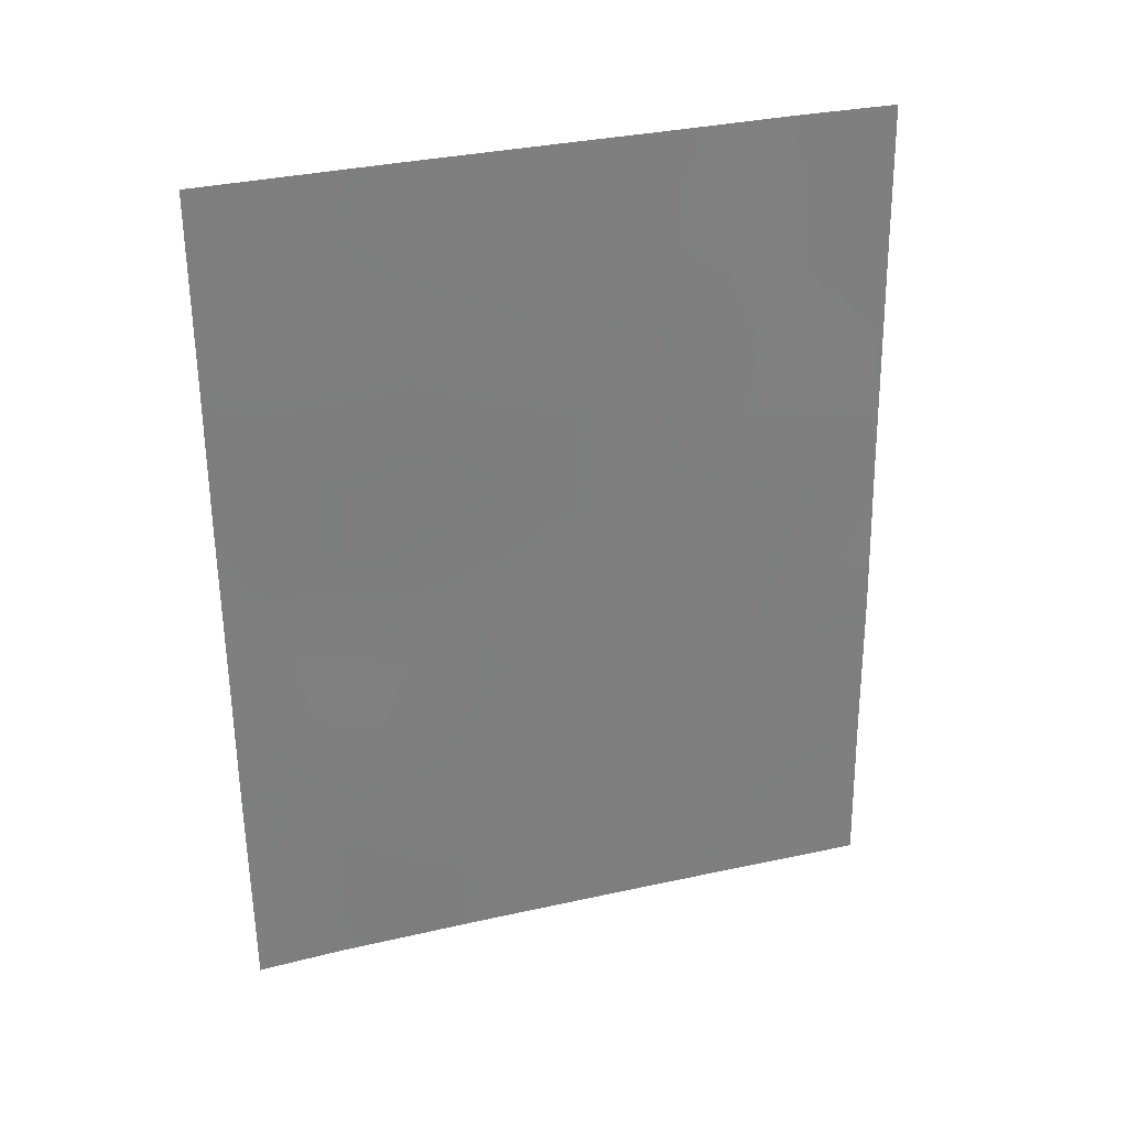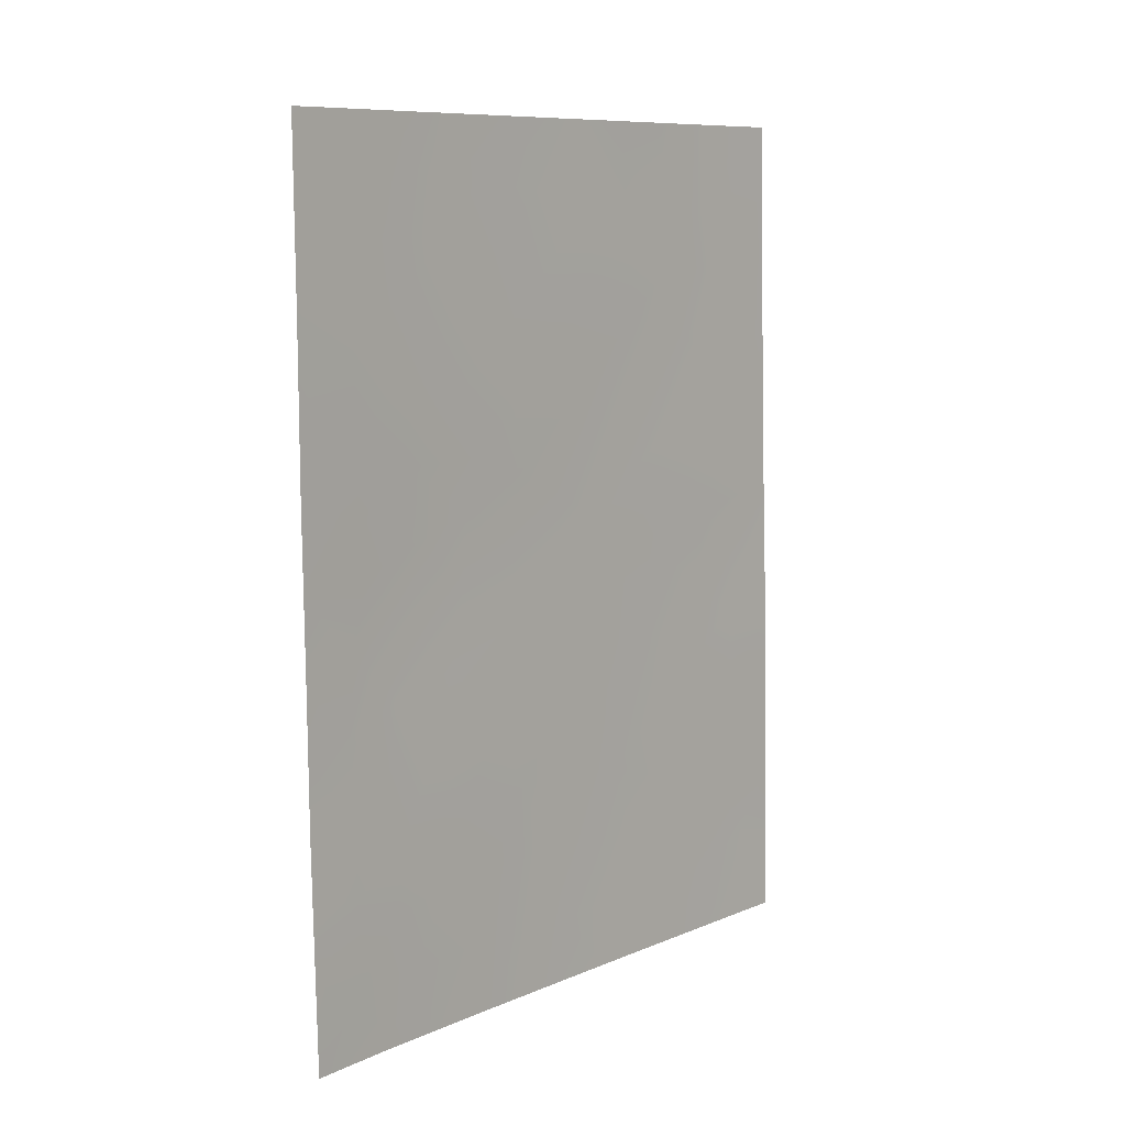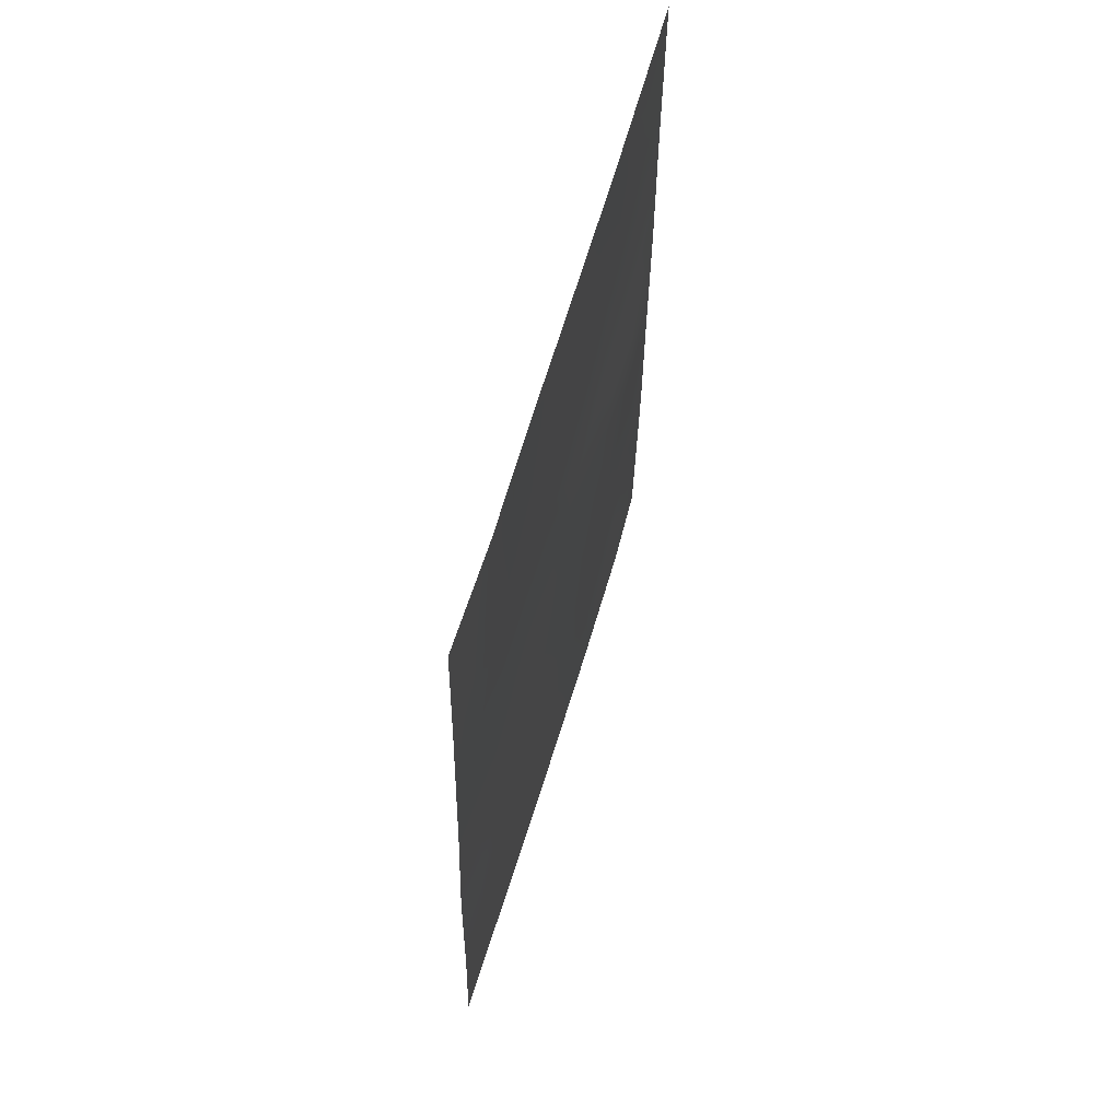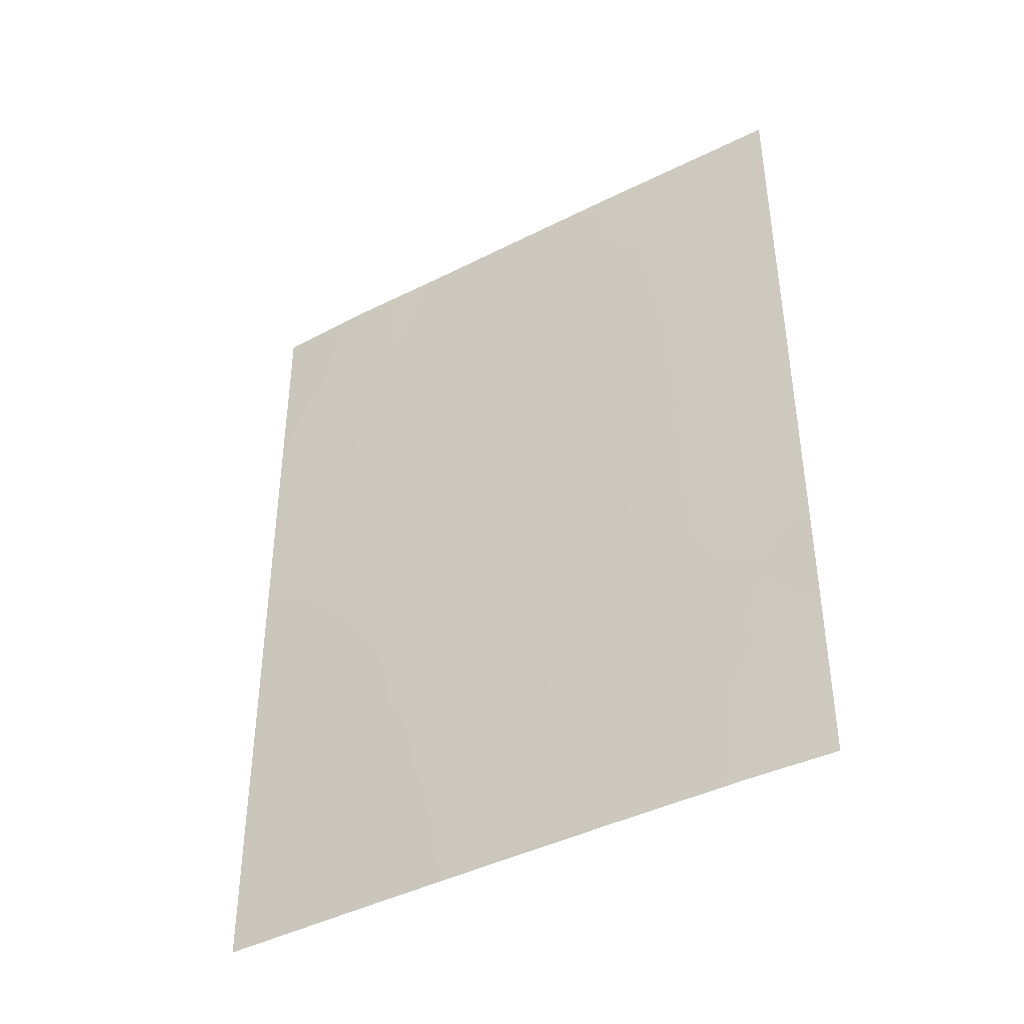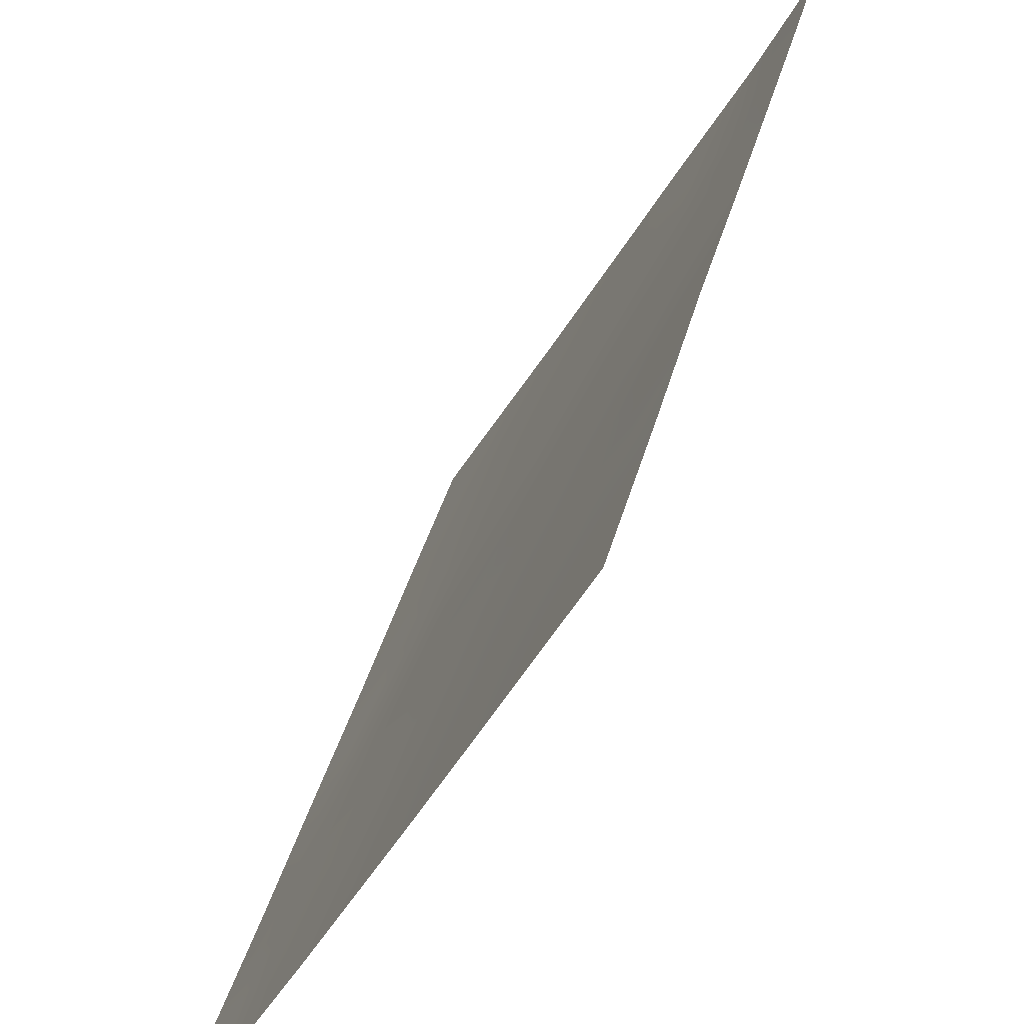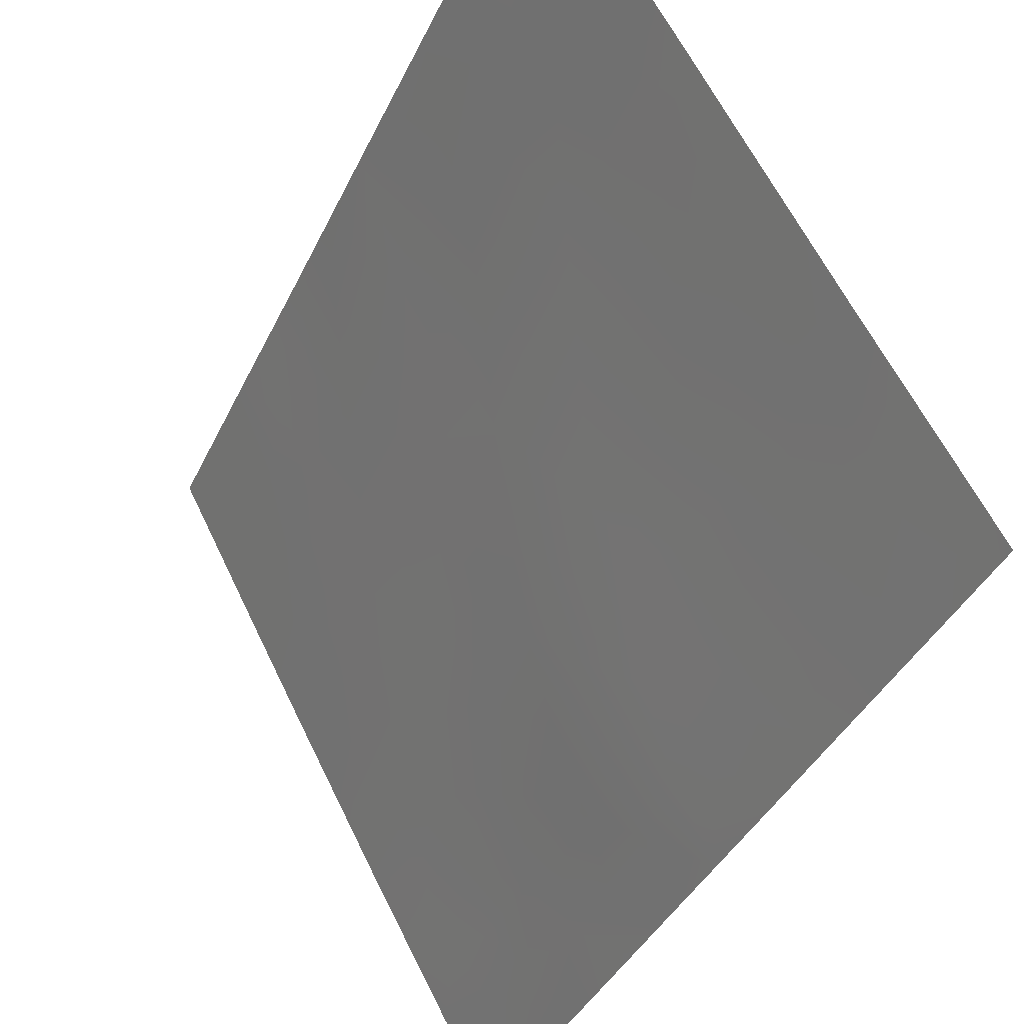
<metadata>
{"format":"obj","ext":"obj","renderer":"f3d","projection":"perspective","resolution":1024,"background":"white","views":[{"elev":31.2,"azim":100.6,"up":"+Z"},{"elev":9.4,"azim":70.5,"up":"+Z"},{"elev":61.3,"azim":-135.1,"up":"+Z"},{"elev":-41.3,"azim":-29.2,"up":"+Z"},{"elev":36.8,"azim":-166.9,"up":"+Y"},{"elev":-38.9,"azim":-23.3,"up":"+Y"}]}
</metadata>
<code>
v 91.03 59.1 47.69
v 91.95 57.43 48.23
v 91.8 57.73 46.27
v 89.16 62.58 45.52
v 90.3 60.69 38
v 91.04 59.29 38
v 89.2 62.65 42.52
v 89.98 61.13 43.27
v 89.13 62.53 48.02
v 92.01 57.41 42.05
v 92.67 56.16 44.6
v 92.12 57.28 38
v 90.95 59.28 45.65
v 91.82 57.71 44.26
v 93.66 54.38 50
v 93.66 54.38 49.75
v 93.68 54.42 42.95
v 93.69 54.43 41.13
v 91.1 58.89 50
v 90.68 59.65 50
v 93.33 54.97 50
v 92.86 55.81 48.53
v 93.67 54.4 47.6
v 93.67 54.4 45.32
v 92.29 56.76 50
v 89.17 62.6 44.75
v 91.14 58.98 43.52
v 93.7 54.44 40.36
v 93.1 55.52 38
v 93.72 54.48 38
v 89.24 62.72 38
v 89.21 62.67 40.21
v 89.79 61.22 50
v 92.76 56 46.72
v 89.11 62.5 50
v 89.76 61.64 40.01
v 90.73 59.83 39.91
v 92.59 56.43 39.93
v 90.14 60.8 44.86
v 90.21 60.51 49.07
v 93.3 55.13 41.25
v 90.91 59.44 41.84
v 91.57 58.27 40.09
v 92.78 55.96 43.59
v 90.02 61.14 40.96
v 89.57 61.79 46.3
v 90.03 60.91 47.02
v 89.58 61.97 40.84
v 91.58 58.29 38
v 91.85 57.77 38.96
v 90.92 59.49 38.92
v 91.37 58.51 45.99
v 91.38 58.51 44.92
v 91.78 57.78 45.28
v 93.68 54.41 44.14
v 93.15 55.31 44.25
v 93.26 55.13 43.31
v 93.69 54.42 42.04
v 90.66 59.71 49.35
v 91.7 57.83 50
v 91.56 58.11 49.05
v 92.09 57.16 49.15
v 91.07 58.98 48.75
v 91.48 58.29 48.01
v 92.6 56.24 49.21
v 92.44 56.55 48.39
v 90.52 60.04 46.3
v 90.98 59.21 46.68
v 90.57 59.93 47.32
v 90.18 60.61 48.05
v 91.41 58.43 47
v 93.71 54.46 39.18
v 93.29 55.18 39.02
v 89.77 61.7 38
v 89.97 61.29 38.94
v 89.52 62.12 39.33
v 89.22 62.7 39.1
v 92.98 55.73 39.77
v 92.36 56.85 38.98
v 92.61 56.4 38
v 93.24 55.14 48.16
v 93.67 54.39 48.67
v 92.81 55.87 50
v 93.1 55.37 49.12
v 90.24 60.44 50
v 91.04 59.18 42.73
v 90.49 60.21 42.74
v 89.18 62.62 43.63
v 89.59 61.88 42.86
v 89.56 61.89 43.94
v 89.45 61.86 50
v 89.12 62.52 49.01
v 89.46 61.86 49.29
v 89.81 61.24 48.78
v 92.34 56.86 40.93
v 92.6 56.36 41.82
v 93.67 54.4 46.46
v 93.23 55.18 47.11
v 89.15 62.56 46.77
v 90.32 60.49 43.9
v 92.75 56.03 45.57
v 93.21 55.22 45
v 90.24 60.74 39.86
v 90.46 60.31 40.6
v 90.67 59.99 38
v 90.49 60.31 38.91
v 90.97 59.27 44.52
v 91.45 58.4 43.85
v 92.37 56.7 46.3
v 92.18 57.05 45.6
v 91.87 57.6 47.25
v 91.27 58.79 41
v 90.88 59.53 40.88
v 92.1 57.3 39.97
v 90.07 60.9 45.84
v 90.53 60.07 45.3
v 90.63 59.79 48.34
v 89.6 61.9 41.79
v 90.02 61.1 42.17
v 90.46 60.29 41.53
v 91.8 57.81 40.97
v 91.44 58.46 41.89
v 92.82 55.89 47.71
v 91.91 57.56 43.23
v 92.42 56.64 42.84
v 92.29 56.85 43.86
v 92.35 56.73 47.46
v 92.91 55.77 42.59
v 89.21 62.66 41.36
v 91.51 58.31 42.84
v 93.34 55.04 42.27
v 90.55 60.04 44.47
v 89.81 61.28 47.93
v 89.48 61.86 48.37
v 89.53 61.82 47.36
v 92.88 55.88 40.81
v 90.76 59.69 43.67
v 93.33 55.11 40.13
v 89.53 62.14 38.65
v 92.81 56.03 38.97
v 89.85 61.34 44.33
v 91.16 59.02 39.9
v 93 55.65 41.74
v 89.7 61.6 45.32
v 93.2 55.24 46.03
v 92.26 56.89 44.91
v 91.41 58.58 38.91
f 46 47 135
f 52 53 54
f 15 21 16
f 55 56 57
f 60 61 62
f 63 64 61
f 65 62 66
f 67 68 69
f 68 52 71
f 28 138 72
f 74 75 139
f 73 138 78
f 79 80 140
f 84 22 81
f 83 65 84
f 86 137 87
f 88 89 90
f 91 35 93
f 33 93 94
f 99 4 46
f 45 103 104
f 105 51 106
f 107 108 53
f 64 71 111
f 103 75 106
f 142 112 113
f 79 114 50
f 115 116 67
f 63 59 117
f 70 69 117
f 40 94 70
f 118 119 89
f 87 119 120
f 121 114 95
f 120 104 113
f 121 122 112
f 98 81 123
f 124 125 126
f 111 109 127
f 110 54 146
f 66 127 123
f 131 57 128
f 125 96 128
f 126 11 146
f 56 102 11
f 118 129 48
f 86 122 130
f 130 124 108
f 32 36 48
f 6 49 147
f 49 12 50
f 6 147 51
f 147 43 142
f 51 142 37
f 3 52 54
f 52 13 53
f 54 53 14
f 17 55 57
f 55 24 102
f 57 56 44
f 41 58 131
f 58 17 131
f 41 18 58
f 20 59 19
f 4 26 144
f 25 60 62
f 60 19 61
f 62 61 2
f 19 63 61
f 63 1 64
f 61 64 2
f 22 65 66
f 65 25 62
f 66 62 2
f 47 67 69
f 67 13 68
f 69 68 1
f 94 133 70
f 1 68 71
f 68 13 52
f 71 52 3
f 29 30 73
f 72 73 30
f 74 5 75
f 76 75 36
f 76 77 139
f 38 79 140
f 79 12 80
f 73 140 29
f 82 81 23
f 21 83 84
f 83 25 65
f 84 65 22
f 20 85 59
f 85 33 40
f 59 85 40
f 86 27 137
f 26 88 90
f 88 7 89
f 90 89 8
f 33 91 93
f 93 35 92
f 134 92 9
f 93 92 134
f 10 95 96
f 95 38 136
f 96 136 143
f 24 97 145
f 97 23 98
f 100 39 141
f 137 100 87
f 34 101 145
f 145 102 24
f 104 103 37
f 5 105 106
f 105 6 51
f 106 51 37
f 13 107 53
f 107 27 108
f 53 108 14
f 109 3 110
f 101 110 146
f 2 64 111
f 64 1 71
f 111 71 3
f 37 103 106
f 103 36 75
f 106 75 5
f 12 79 50
f 79 38 114
f 50 114 43
f 46 115 47
f 47 115 67
f 115 39 116
f 67 116 13
f 39 100 132
f 100 137 132
f 116 107 13
f 1 63 117
f 63 19 59
f 117 59 40
f 40 70 117
f 70 47 69
f 117 69 1
f 40 33 94
f 133 94 134
f 7 118 89
f 118 45 119
f 89 119 8
f 87 8 119
f 120 119 45
f 10 121 95
f 121 43 114
f 95 114 38
f 39 144 141
f 141 90 8
f 42 120 113
f 120 45 104
f 113 104 37
f 121 10 122
f 34 98 123
f 98 23 81
f 123 81 22
f 14 124 126
f 124 10 125
f 126 125 44
f 2 111 127
f 111 3 109
f 127 109 34
f 11 101 146
f 110 3 54
f 146 54 14
f 22 66 123
f 66 2 127
f 123 127 34
f 41 131 143
f 131 17 57
f 128 57 44
f 44 125 128
f 125 10 96
f 14 126 146
f 126 44 11
f 44 56 11
f 45 118 48
f 118 7 129
f 48 129 32
f 27 86 130
f 86 42 122
f 130 122 10
f 27 130 108
f 130 10 124
f 108 124 14
f 138 73 72
f 84 81 82
f 100 141 8
f 132 137 107
f 116 132 107
f 133 47 70
f 93 134 94
f 135 134 9
f 99 135 9
f 87 100 8
f 45 48 36
f 39 132 116
f 47 133 135
f 134 135 133
f 136 38 78
f 28 41 138
f 46 135 99
f 38 140 78
f 95 136 96
f 76 36 32
f 78 140 73
f 140 80 29
f 42 86 87
f 42 87 120
f 137 27 107
f 76 32 77
f 45 36 103
f 136 78 138
f 18 41 28
f 139 75 76
f 139 31 74
f 139 77 31
f 37 142 113
f 112 122 42
f 113 112 42
f 55 102 56
f 41 136 138
f 26 141 144
f 147 142 51
f 143 136 41
f 43 121 112
f 143 131 128
f 128 96 143
f 142 43 112
f 97 98 145
f 145 98 34
f 101 11 102
f 147 50 43
f 90 141 26
f 145 101 102
f 109 110 101
f 147 49 50
f 34 109 101
f 144 39 115
f 46 144 115
f 4 144 46
f 16 21 82
f 21 84 82

</code>
